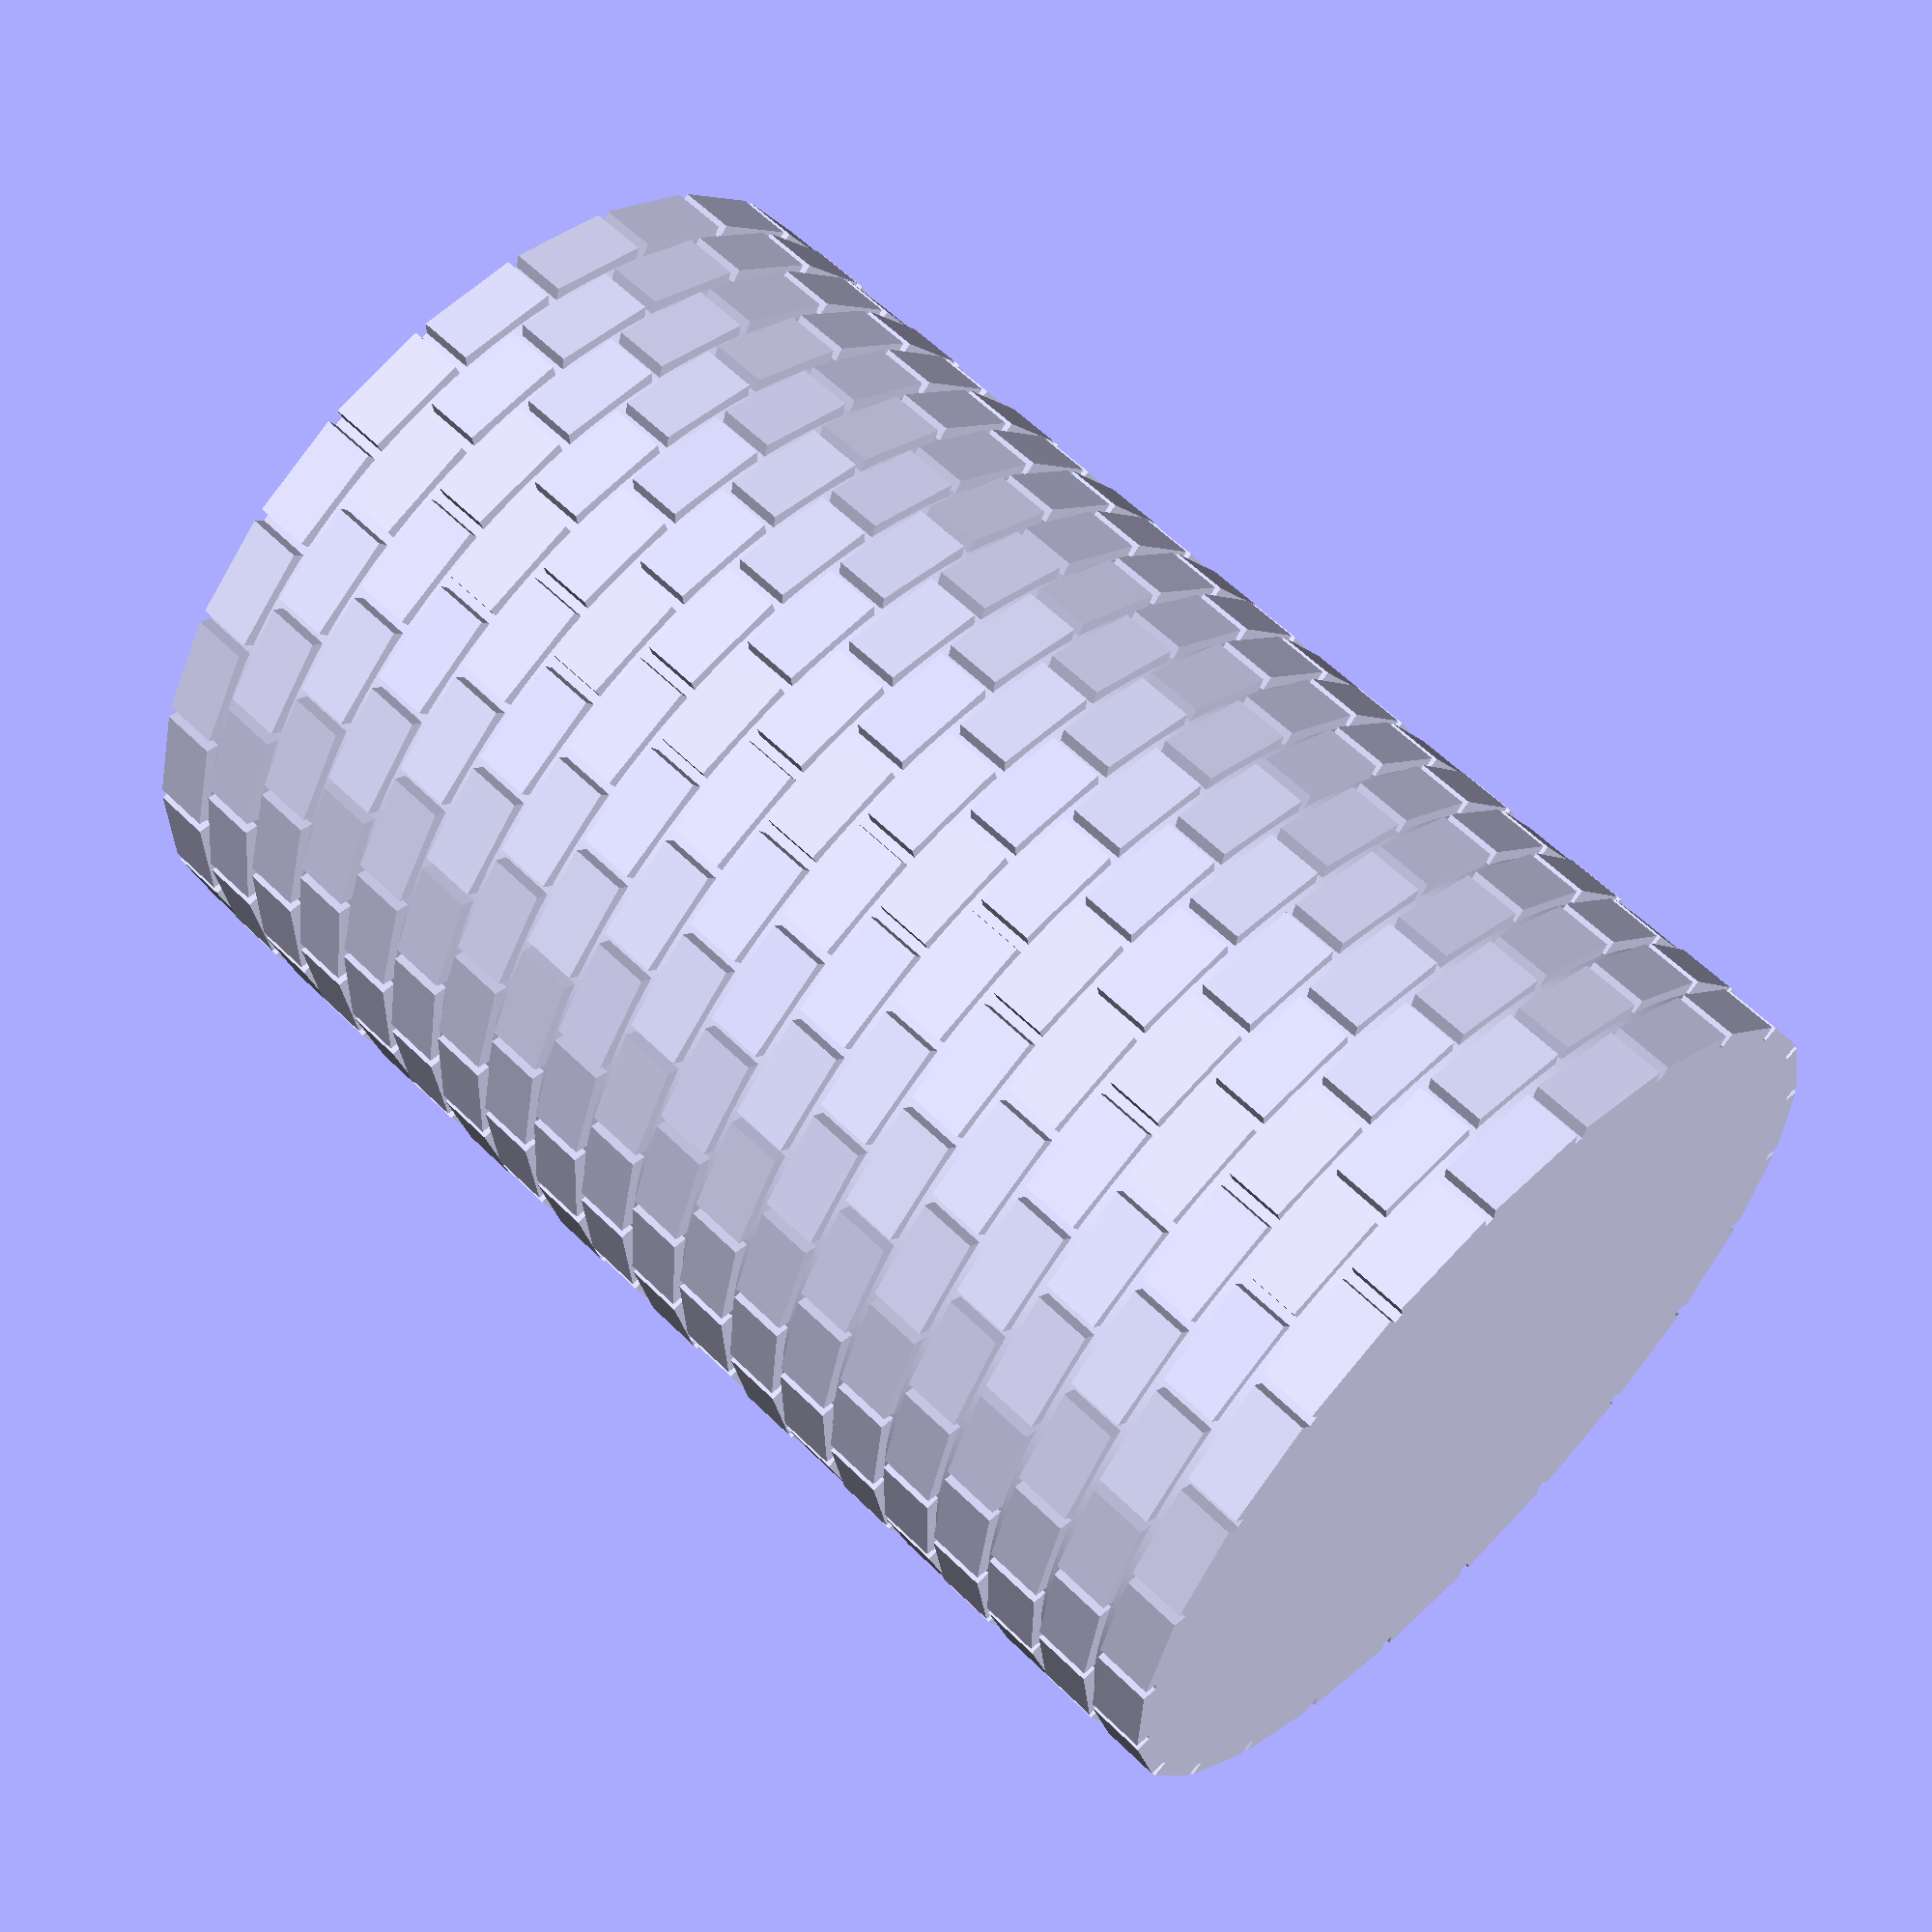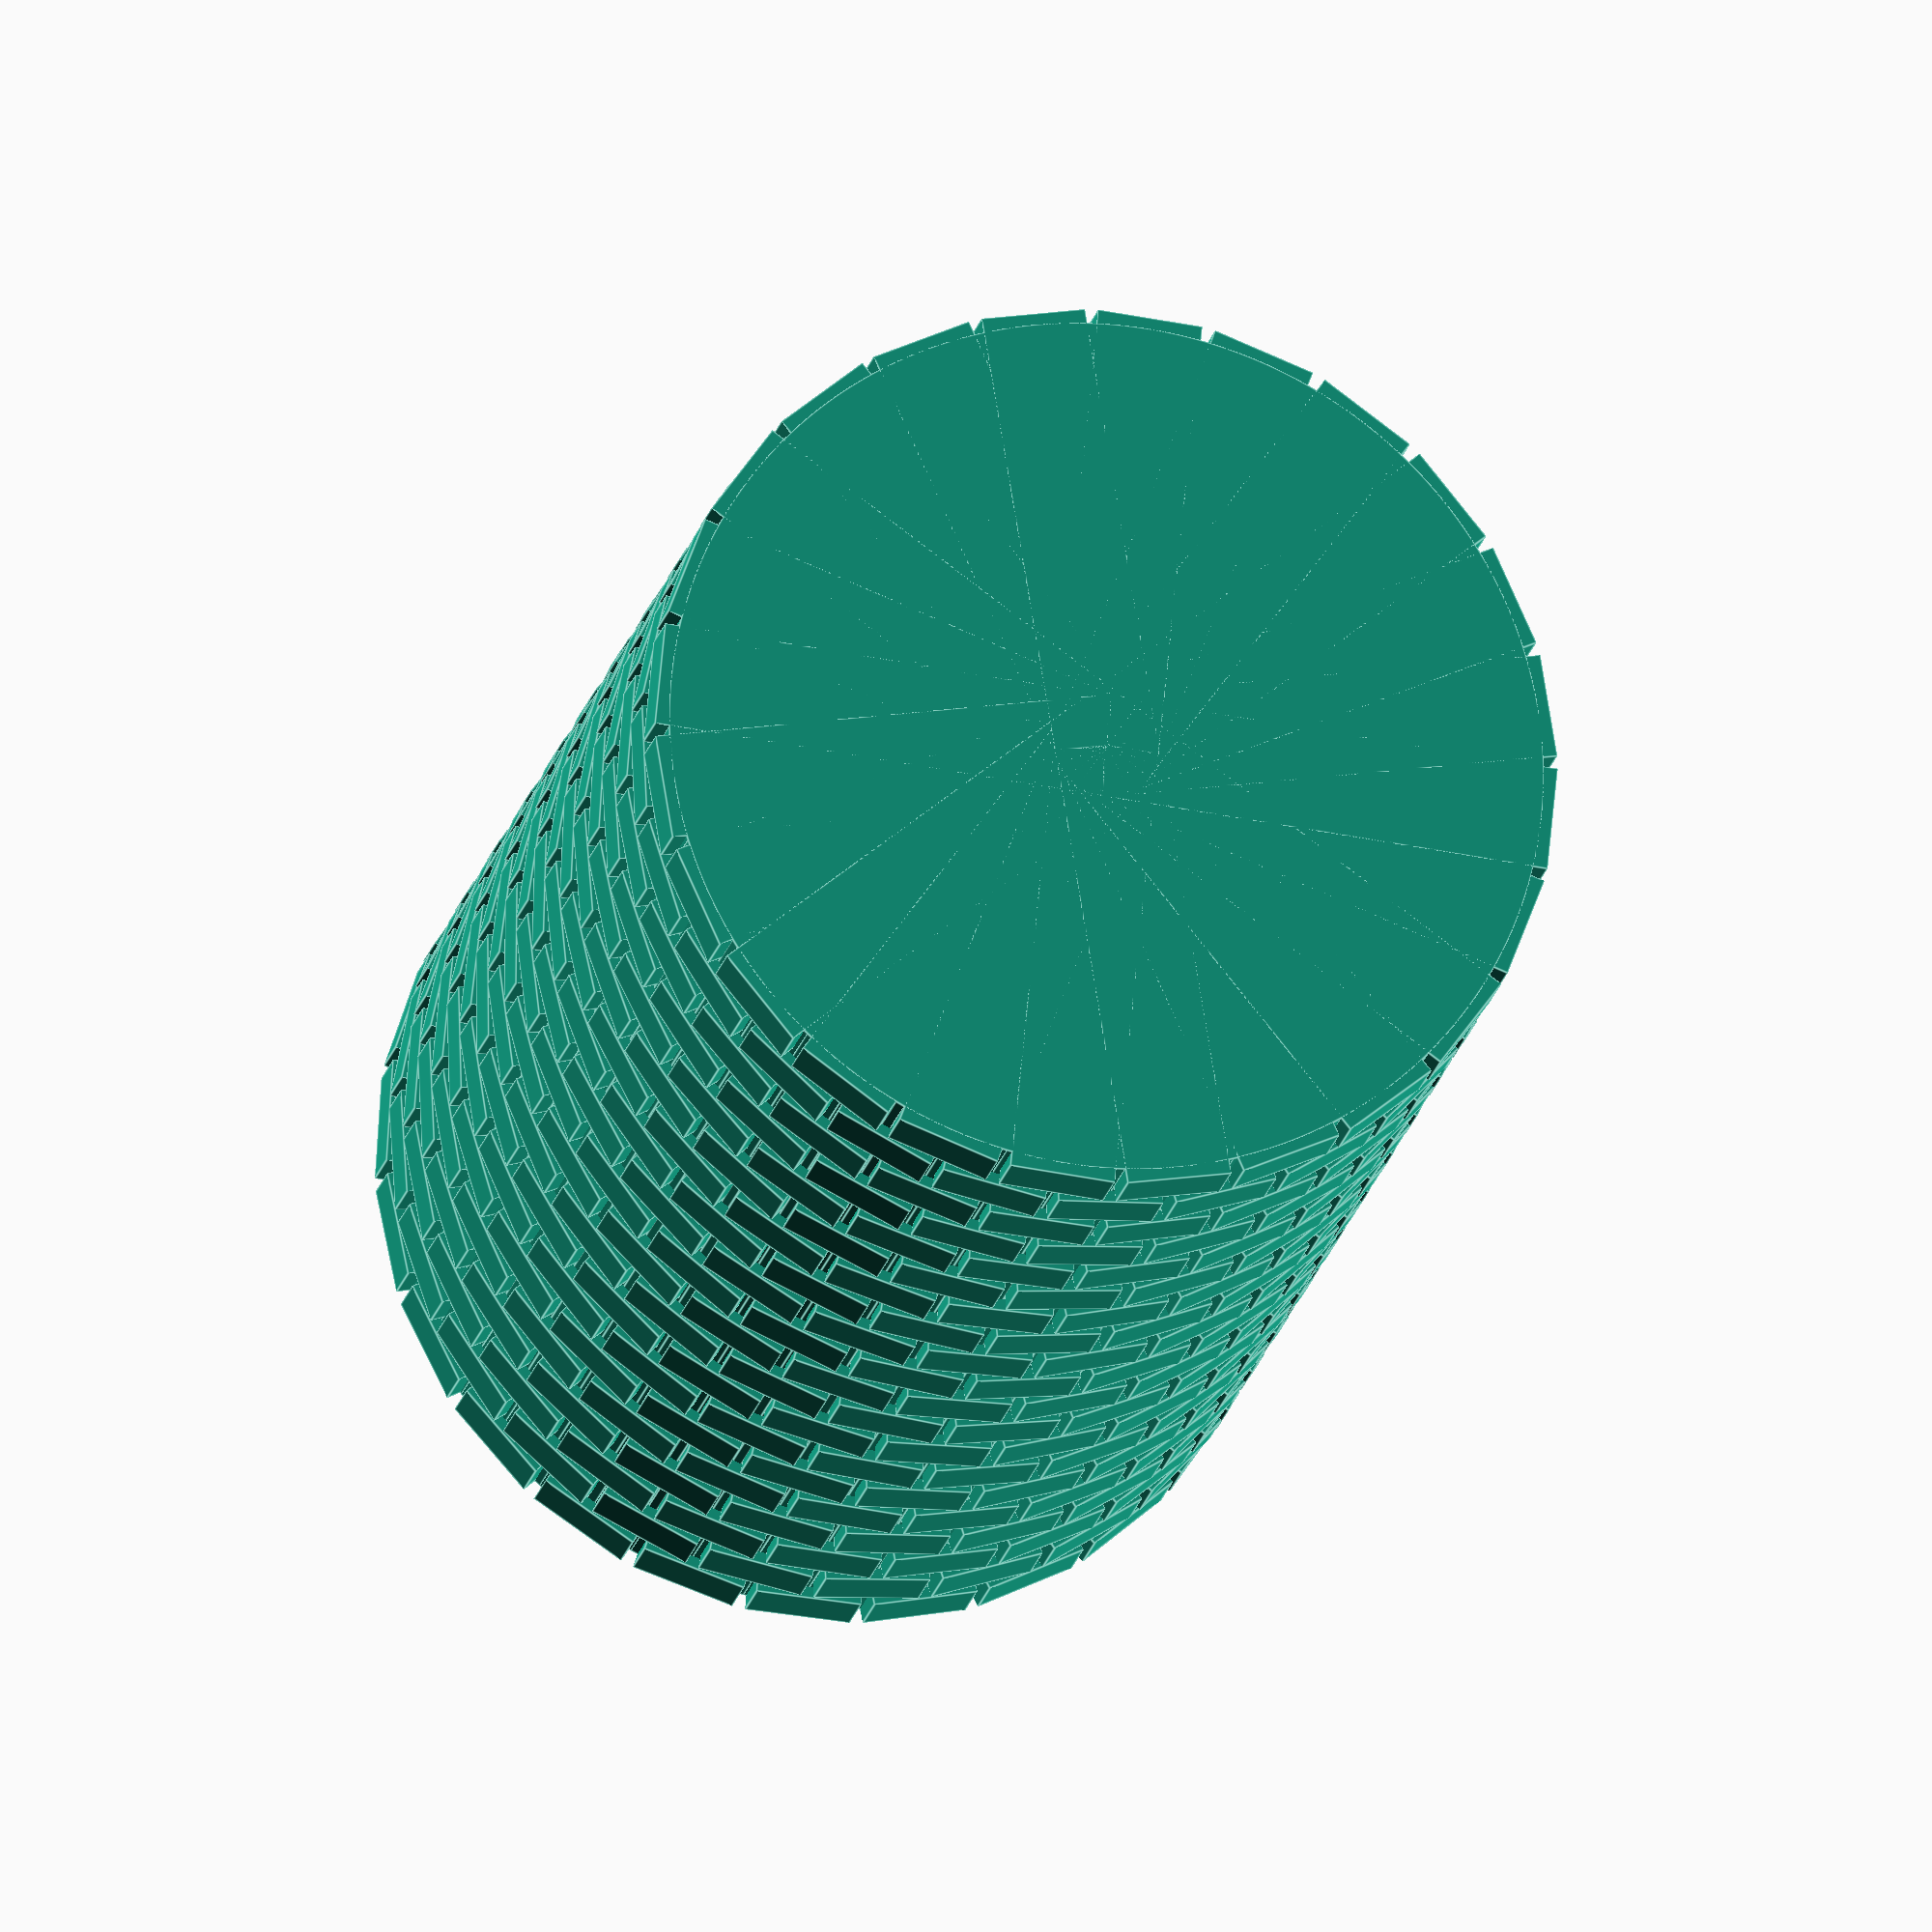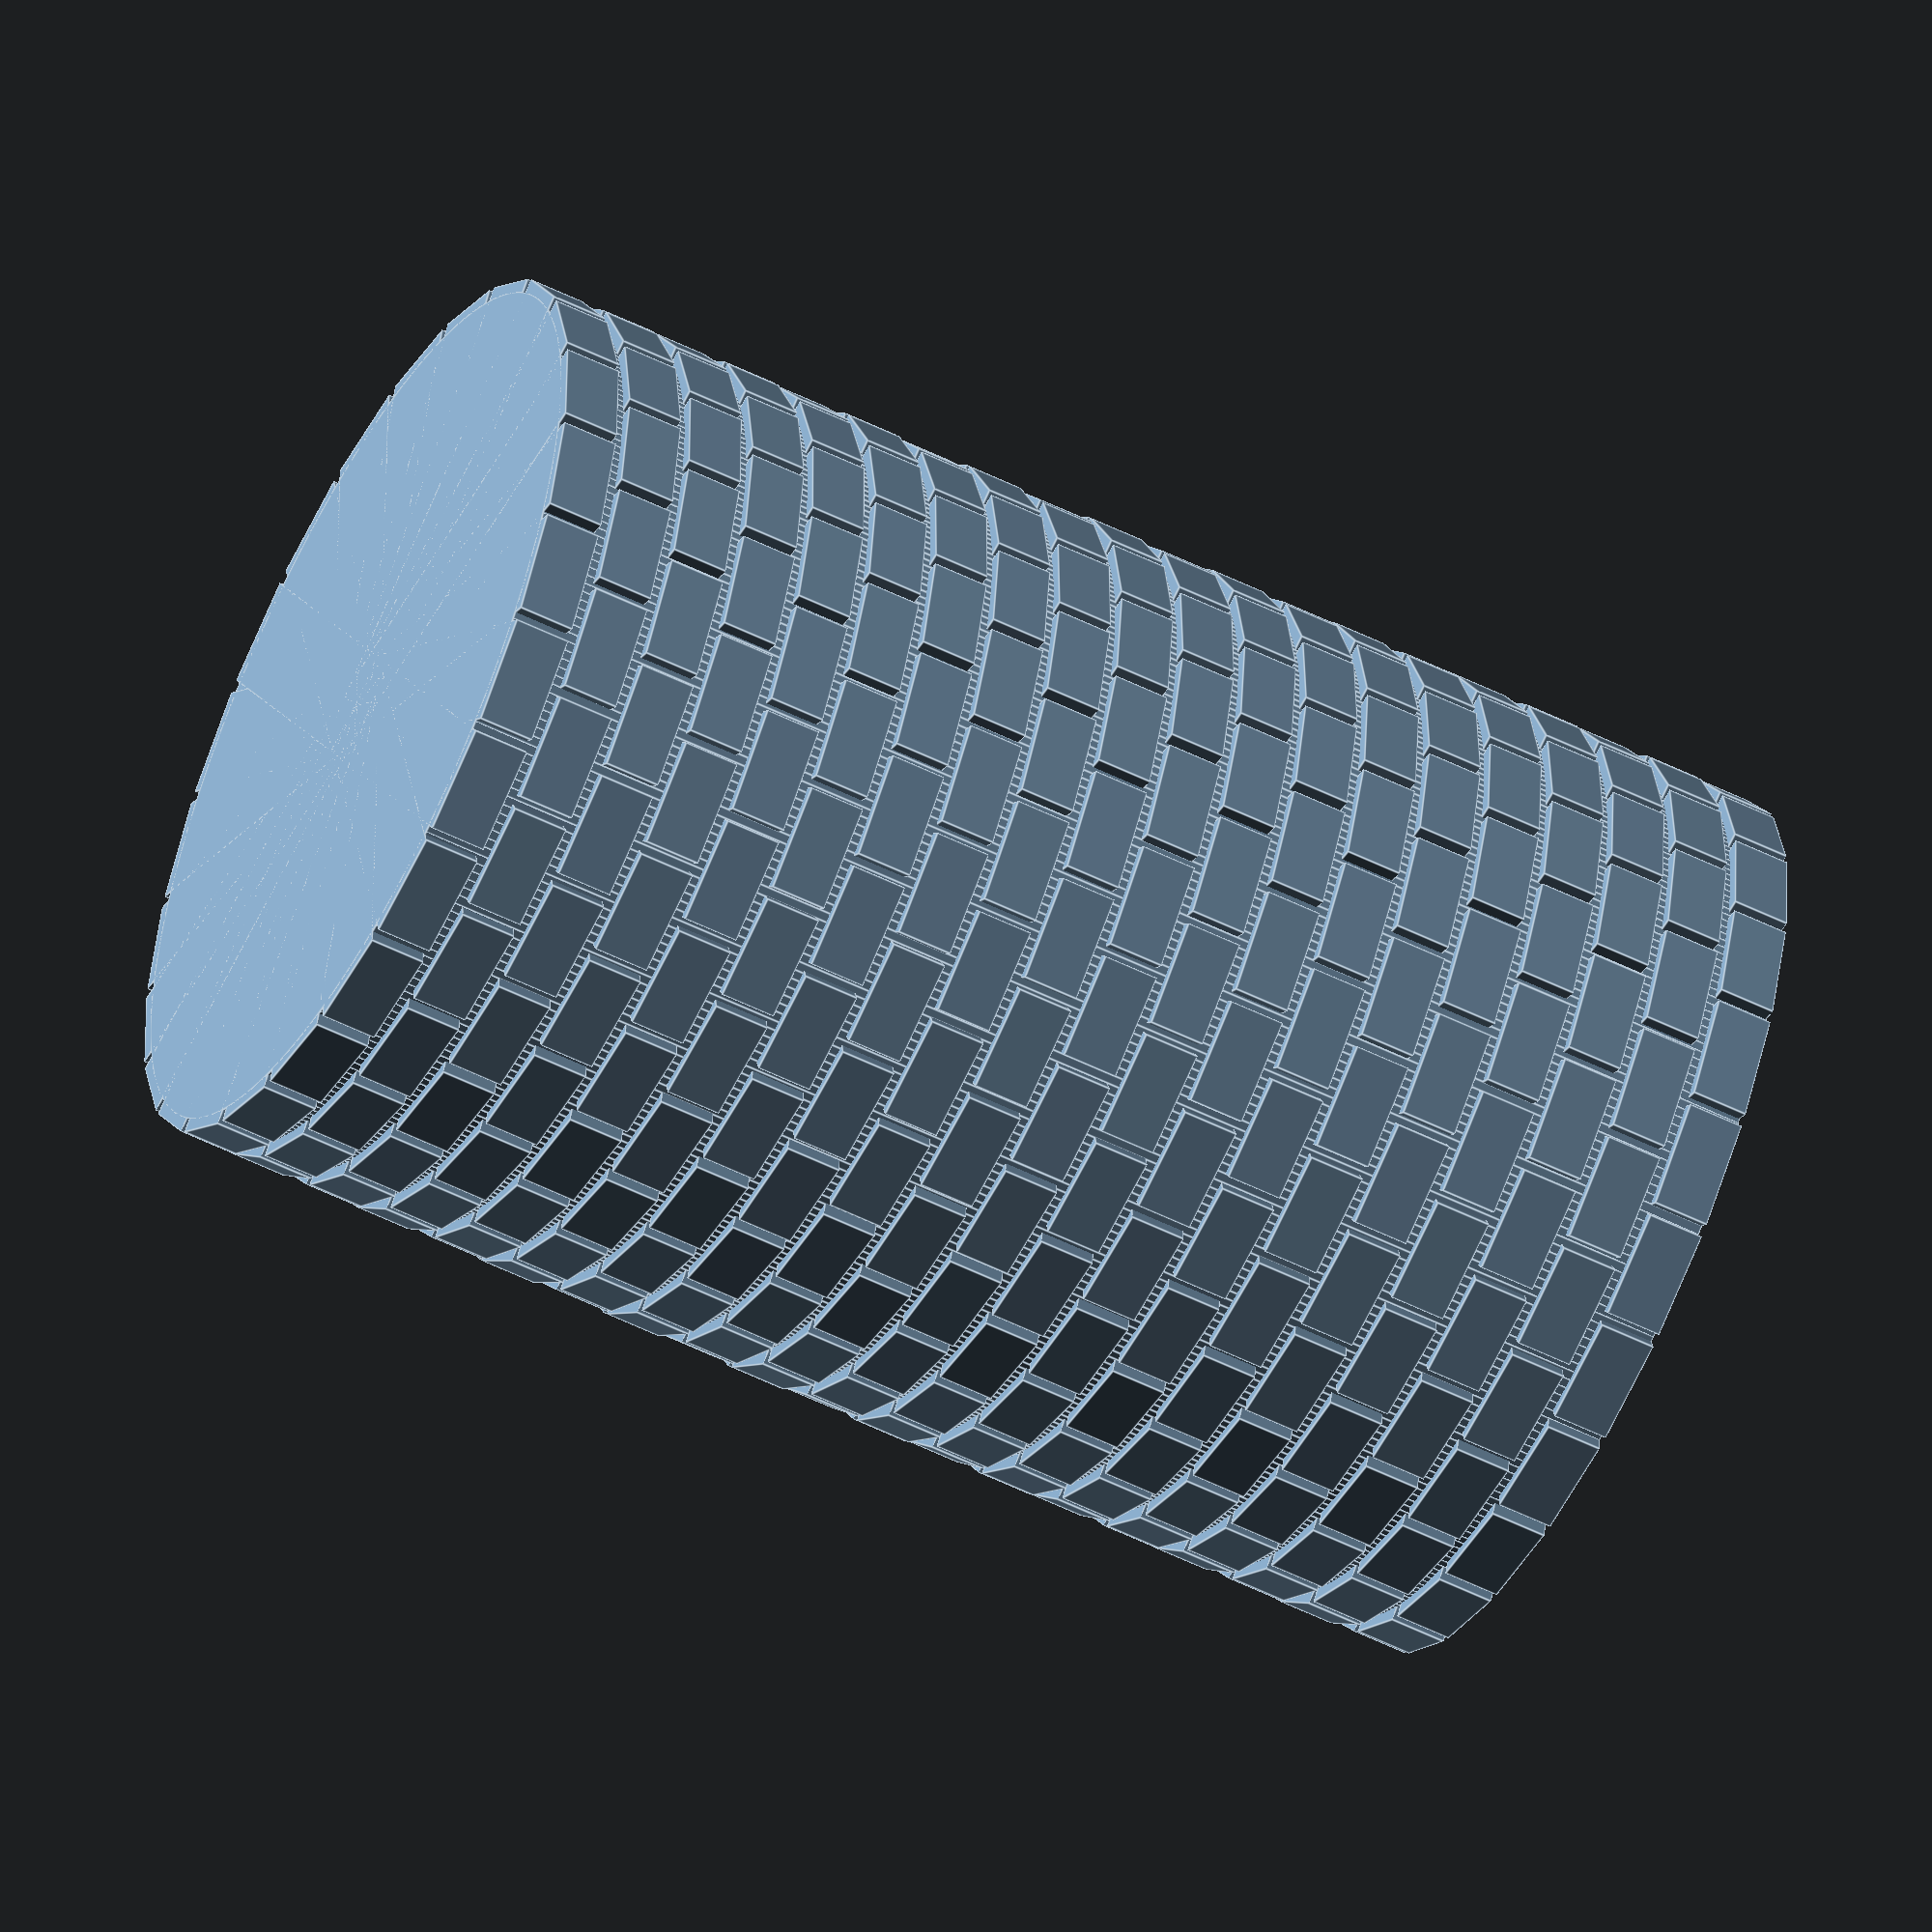
<openscad>

/*[General size]*/
//tower height
height=120; 
//tower diameter
diameter=80; 

/*[Bricks]*/
//number of bricks
nB=24; 
//number of layers
nL=20; 

//twist between the layers
w=7; 

/*[Seam]*/
//gap-depth
r=1; 
//gap-thickness
d=1; 
//gap-thickness between layers
gL=1; 

/*[Resolution]*/
//resolution of the seams
res=300;


z=(height-(nL-1)*gL)/nL;
y=diameter/2;
x=sin(360/nB)*y;

for(k=[0:w/nL:w])
{
 for(j=[0:1:nL-1])
 {
  rotate([0,0,j*w])
  for(i=[0:asin(x/y):360])
  rotate([0,0,i])
  translate([-(x-d)/2,0,j*(z+gL)])
  cube(size=[x-d,y,z]);
 }
} 
cylinder(r=(y-r),h=nL*(z+gL)-gL, $fn=res);
</openscad>
<views>
elev=300.3 azim=222.9 roll=135.2 proj=p view=wireframe
elev=19.1 azim=123.6 roll=348.2 proj=o view=edges
elev=235.5 azim=192.7 roll=297.4 proj=o view=edges
</views>
